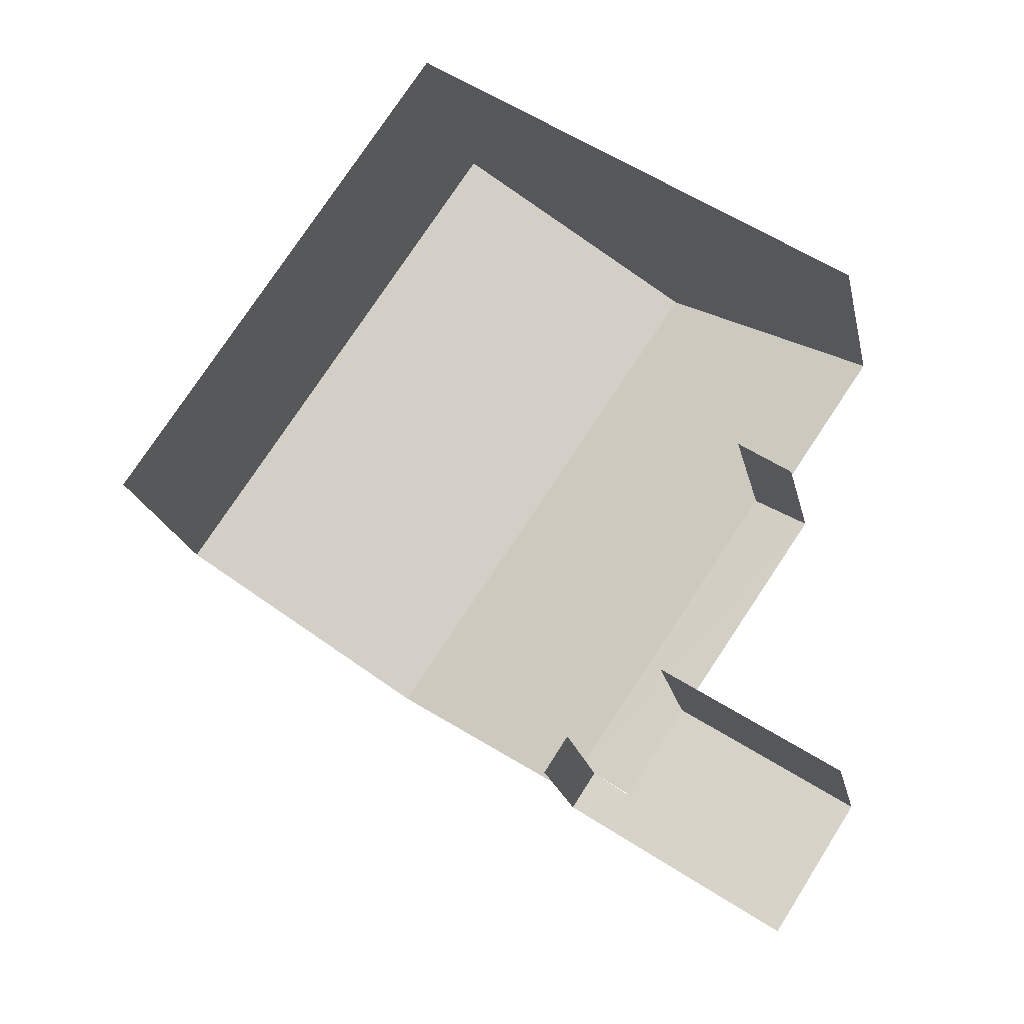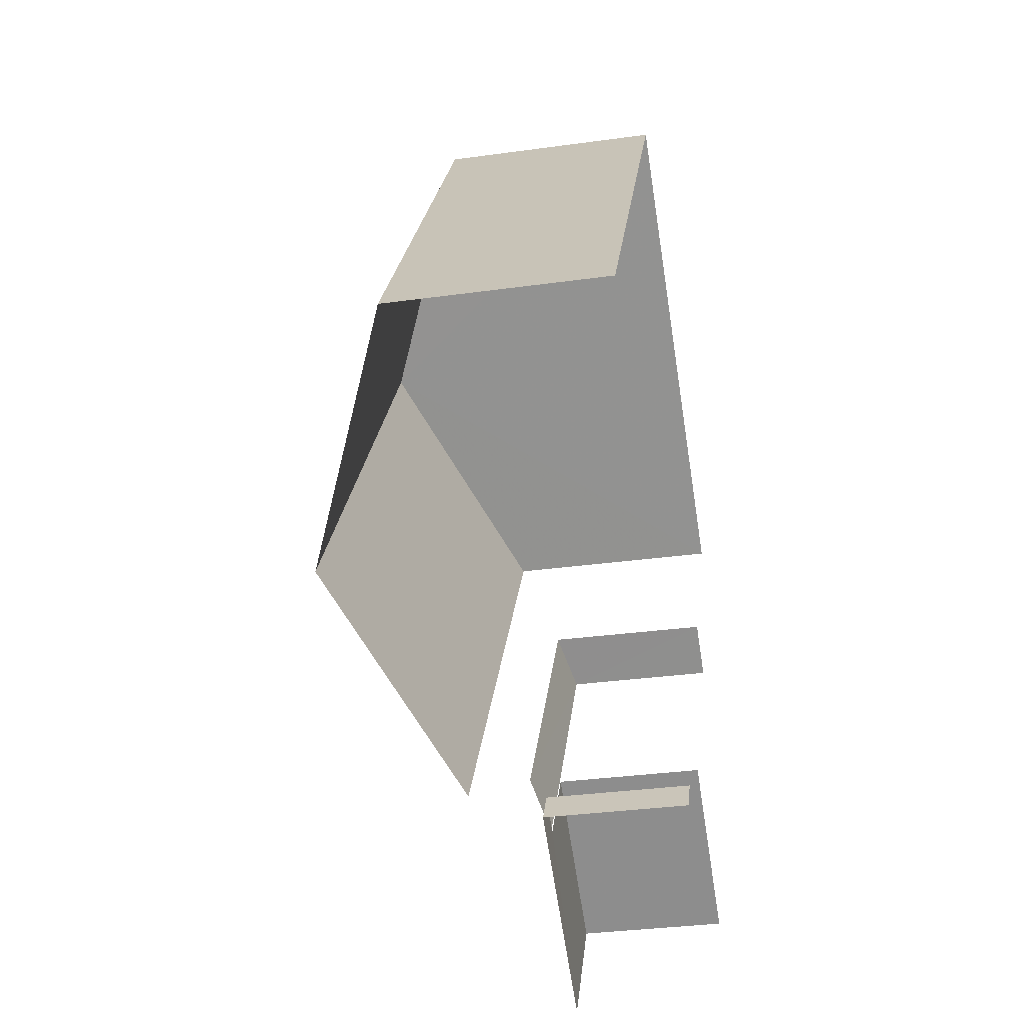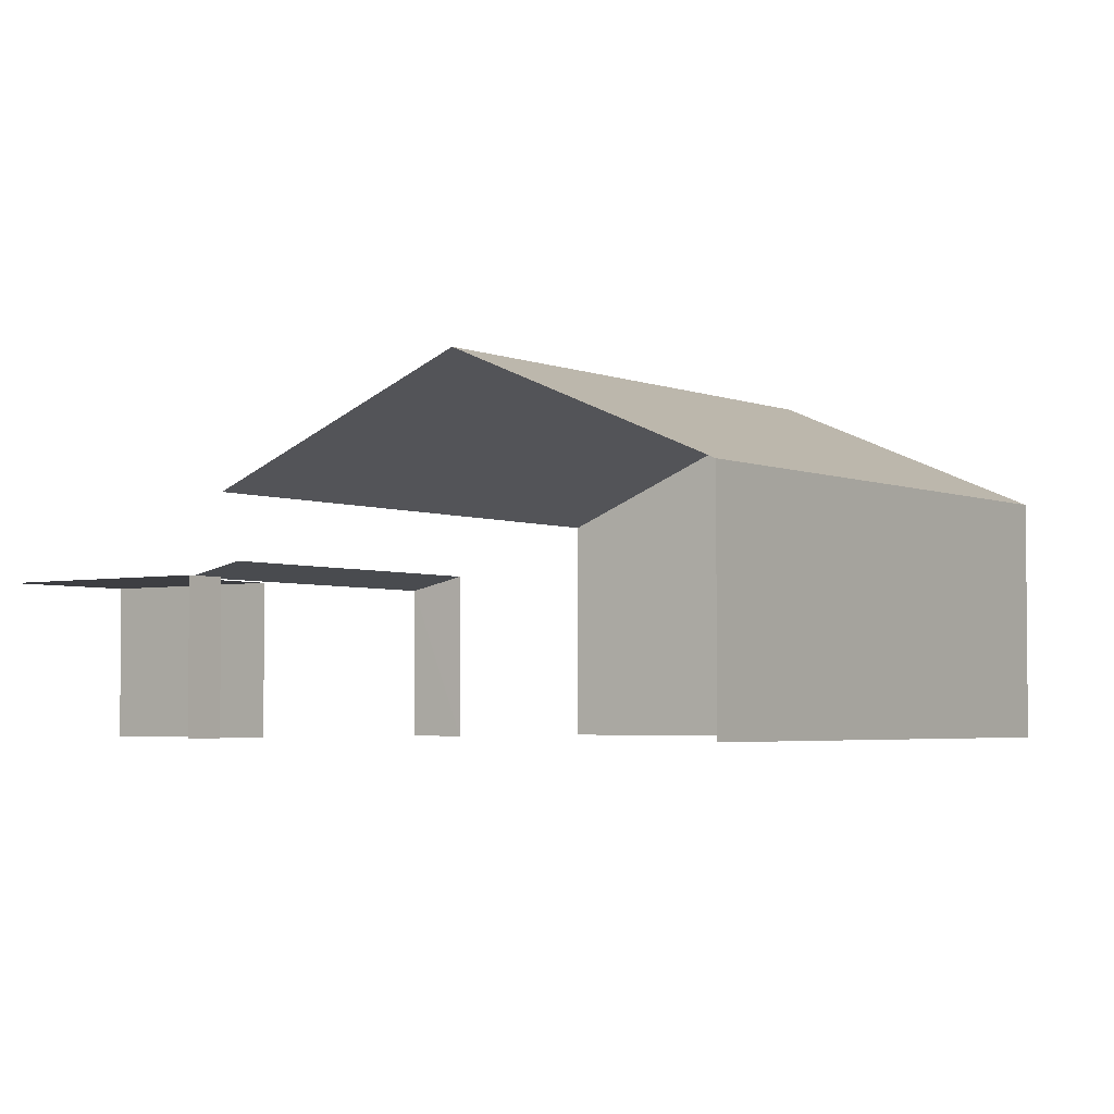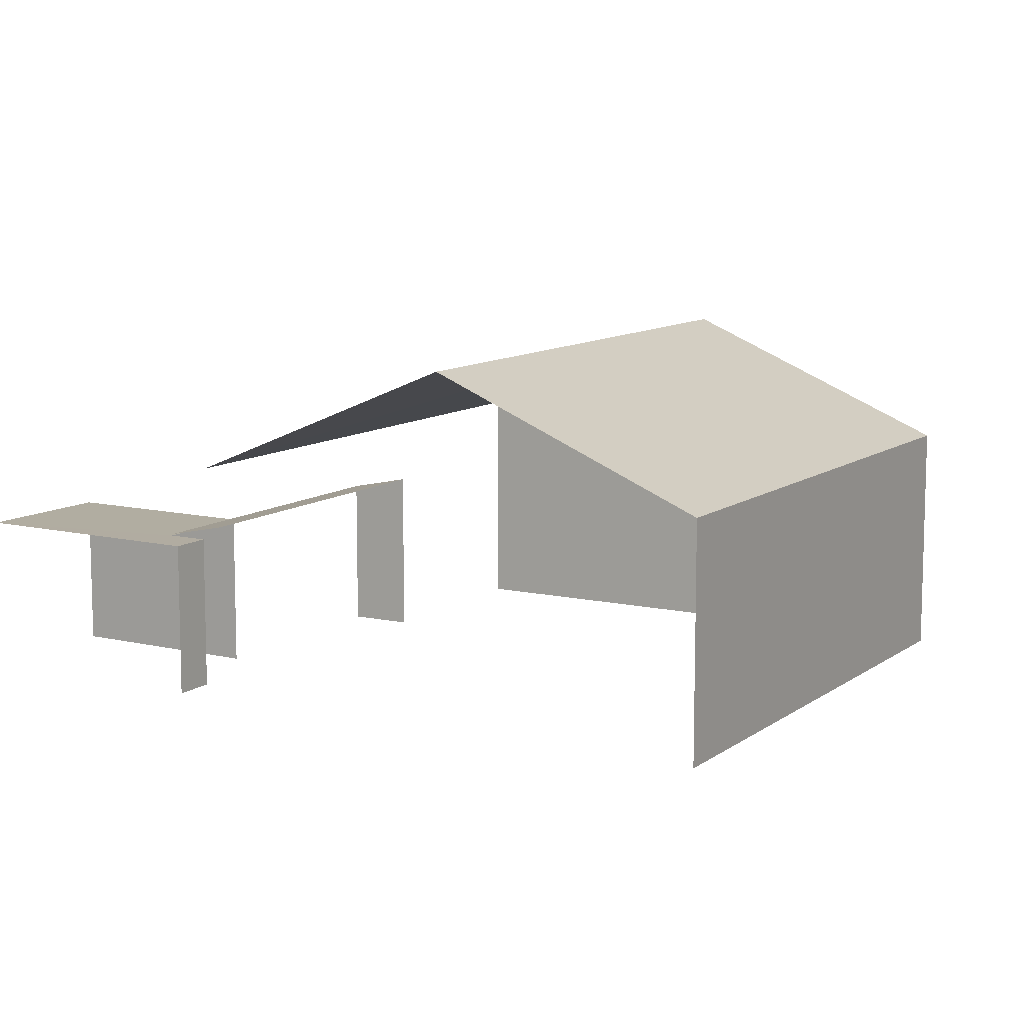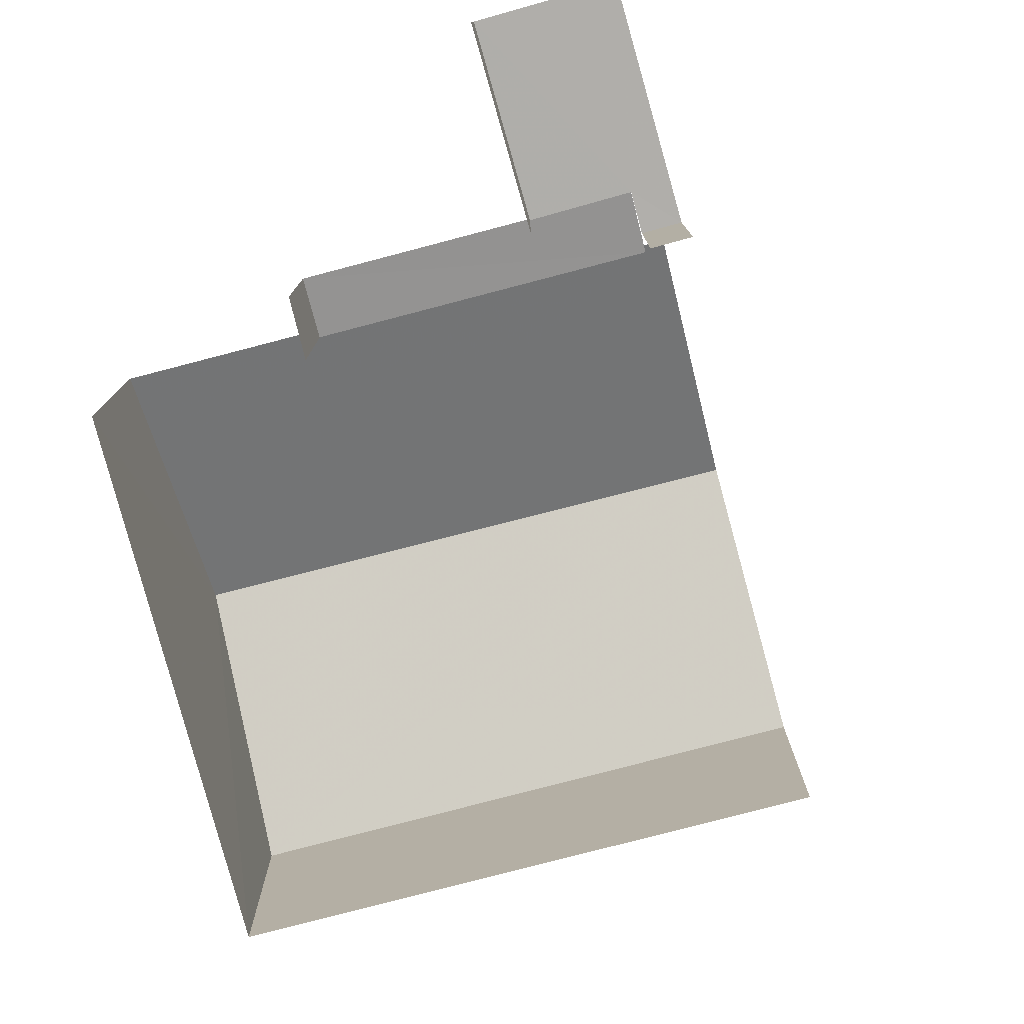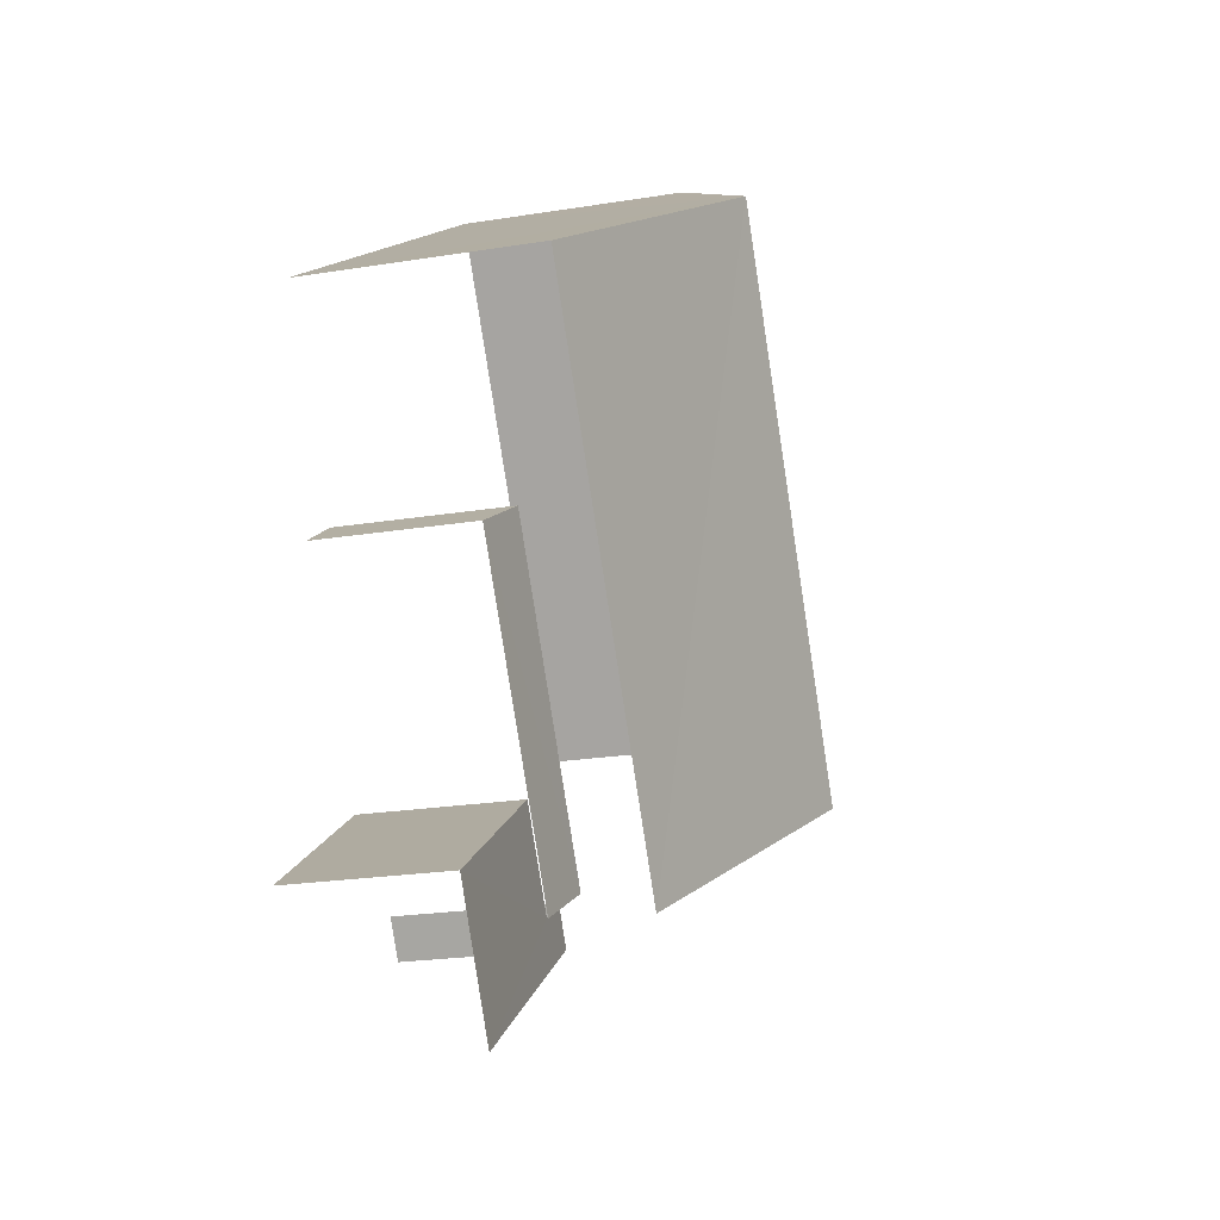
<metadata>
{"format":"obj","ext":"obj","renderer":"f3d","projection":"perspective","resolution":1024,"background":"white","views":[{"elev":-20.4,"azim":-167.8,"up":"+Y"},{"elev":-33.1,"azim":100.7,"up":"+Y"},{"elev":-3.5,"azim":70.3,"up":"+Z"},{"elev":10.3,"azim":64.7,"up":"+Z"},{"elev":-77.8,"azim":-40.8,"up":"+Z"},{"elev":-22.5,"azim":-74.5,"up":"+Y"}]}
</metadata>
<code>
v -2.235e+05 -1.284e+05 15.05
v -2.235e+05 -1.284e+05 15.05
v -2.235e+05 -1.284e+05 15.05
v -2.235e+05 -1.284e+05 15.05
v -2.235e+05 -1.284e+05 15.05
v -2.235e+05 -1.284e+05 15.05
v -2.235e+05 -1.284e+05 15.05
v -2.235e+05 -1.284e+05 15.05
v -2.235e+05 -1.284e+05 15.05
v -2.235e+05 -1.284e+05 15.05
v -2.235e+05 -1.284e+05 15.05
v -2.235e+05 -1.284e+05 15.05
v -2.235e+05 -1.284e+05 19.45
v -2.235e+05 -1.284e+05 17.99
v -2.235e+05 -1.284e+05 19.45
v -2.235e+05 -1.284e+05 17.99
v -2.235e+05 -1.284e+05 17.18
v -2.235e+05 -1.284e+05 17.18
v -2.235e+05 -1.284e+05 17.01
v -2.235e+05 -1.284e+05 17.01
v -2.235e+05 -1.284e+05 17.99
v -2.235e+05 -1.284e+05 17.99
v -2.235e+05 -1.284e+05 17
v -2.235e+05 -1.284e+05 17
v -2.235e+05 -1.284e+05 17
v -2.235e+05 -1.284e+05 17
v -2.235e+05 -1.284e+05 17
v -2.235e+05 -1.284e+05 17
f 1 2 3
f 4 1 3
f 2 5 6
f 7 8 9
f 10 11 7
f 12 3 11
f 11 6 8
f 6 3 2
f 11 8 7
f 3 6 11
f 8 6 28
f 6 17 28
f 28 20 25
f 28 17 20
f 27 7 9
f 27 26 7
f 24 10 7
f 26 24 7
f 12 23 19
f 19 23 20
f 12 11 23
f 20 23 25
f 18 4 3
f 4 18 22
f 6 5 17
f 21 22 18
f 5 21 17
f 21 18 17
f 21 5 13
f 5 2 13
f 2 16 13
f 13 14 15
f 13 16 14
f 17 18 19
f 20 17 19
f 15 21 13
f 15 22 21
f 23 24 25
f 24 26 25
f 25 27 28
f 25 26 27
f 14 2 1
f 14 16 2
f 24 11 10
f 24 23 11
f 28 27 9
f 8 28 9
f 3 12 19
f 18 3 19
f 14 1 15
f 1 4 15
f 4 22 15

</code>
